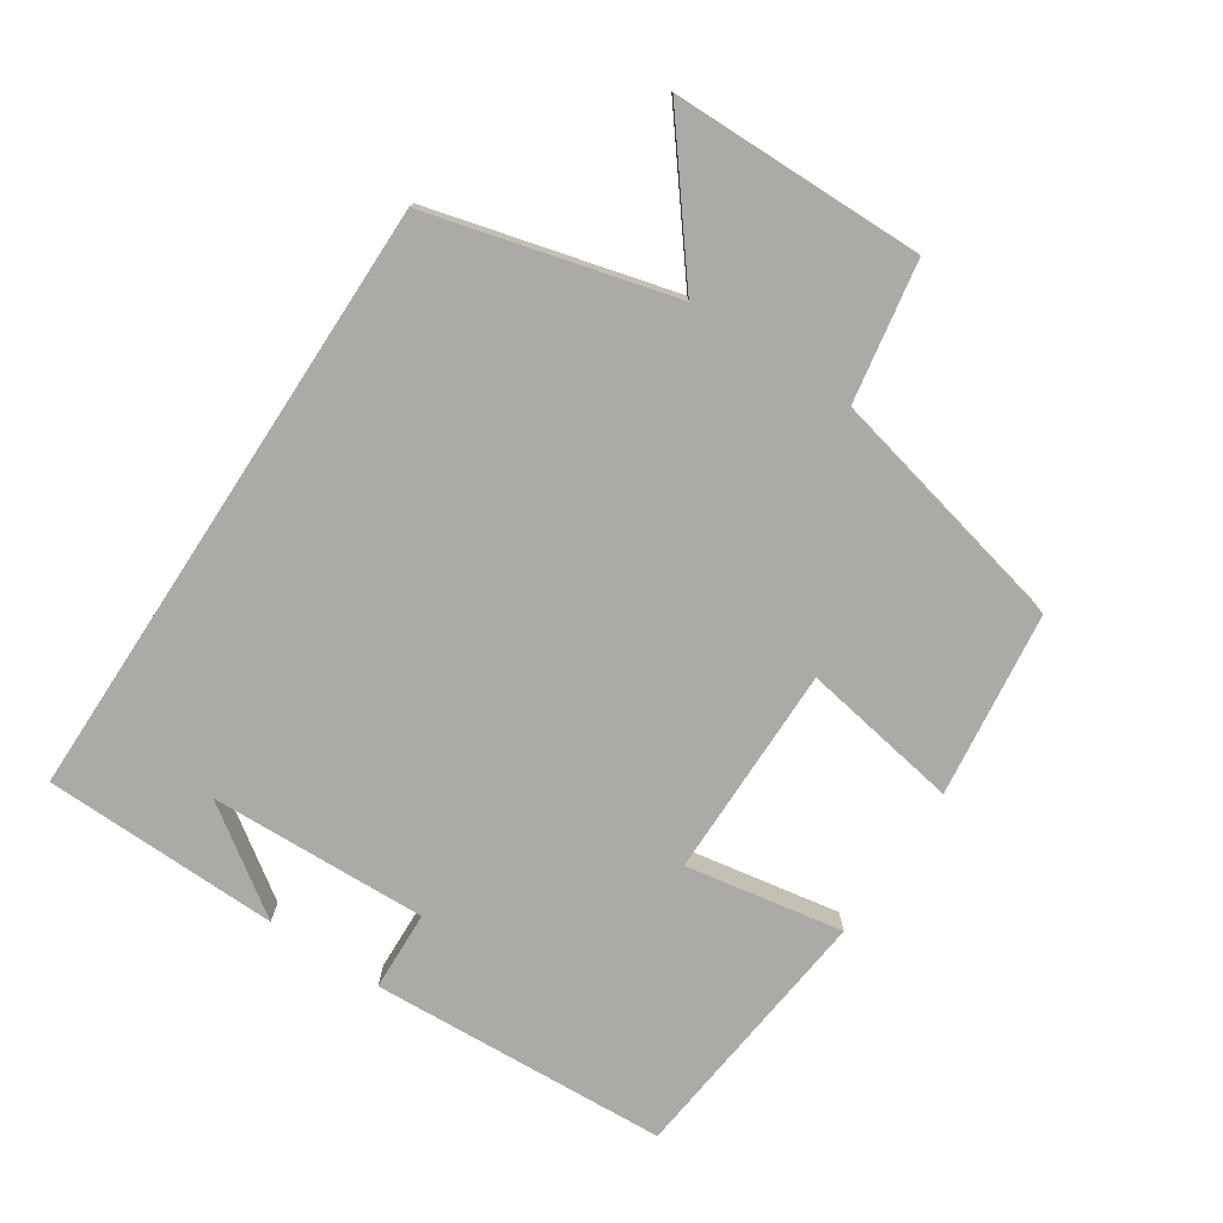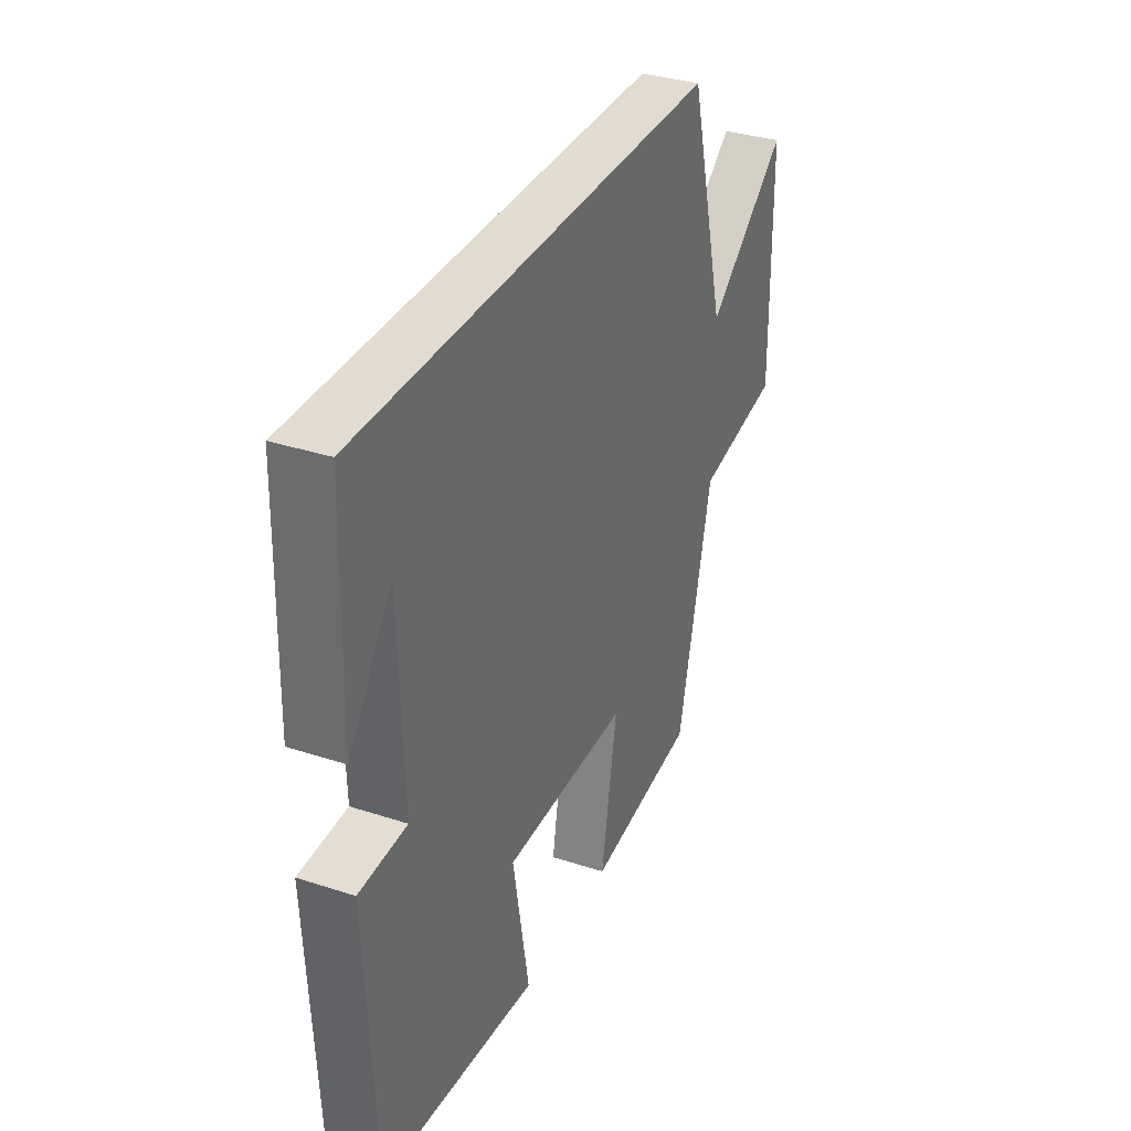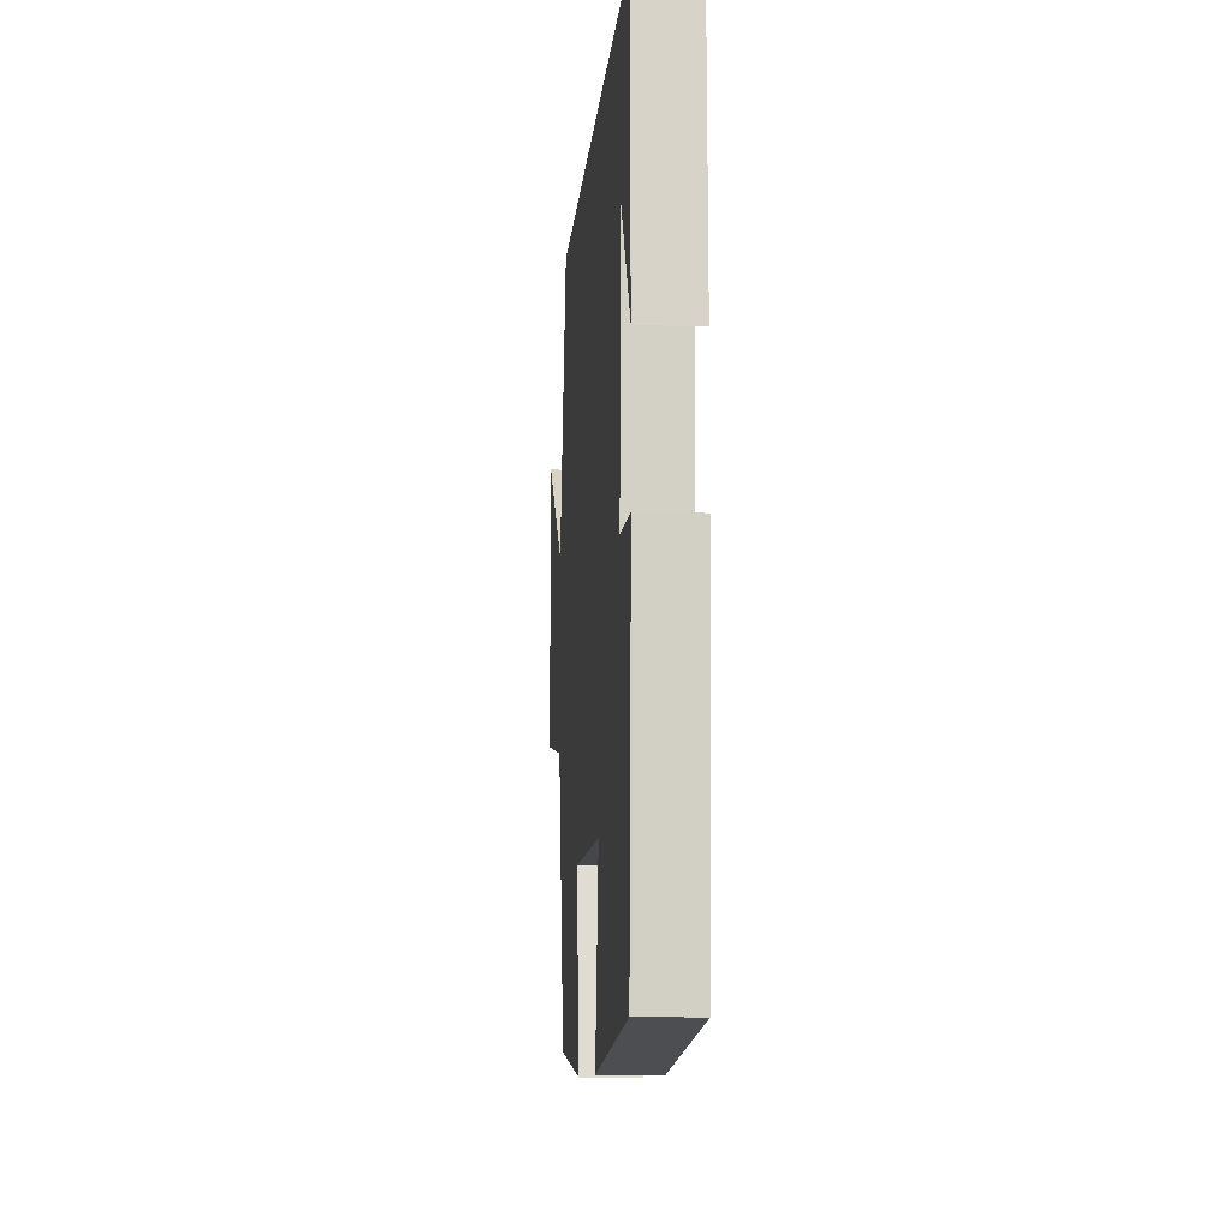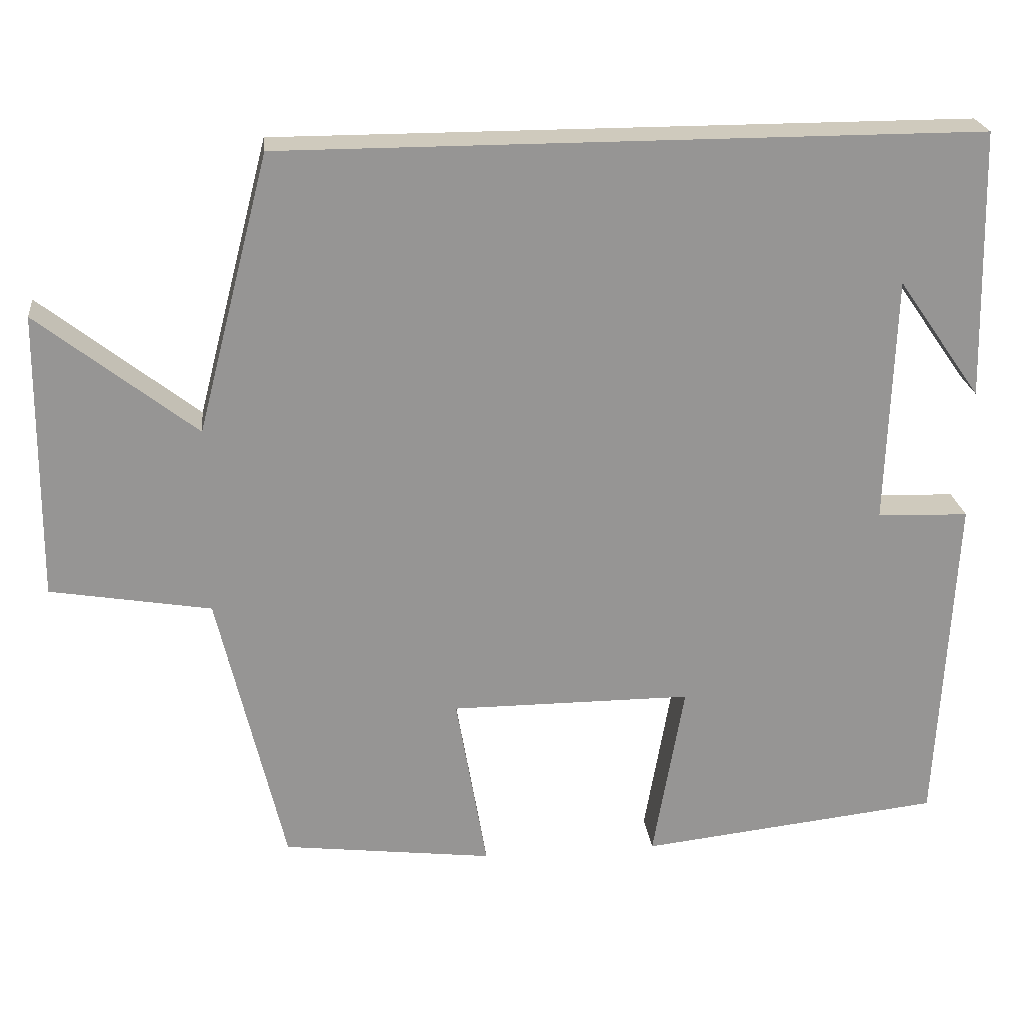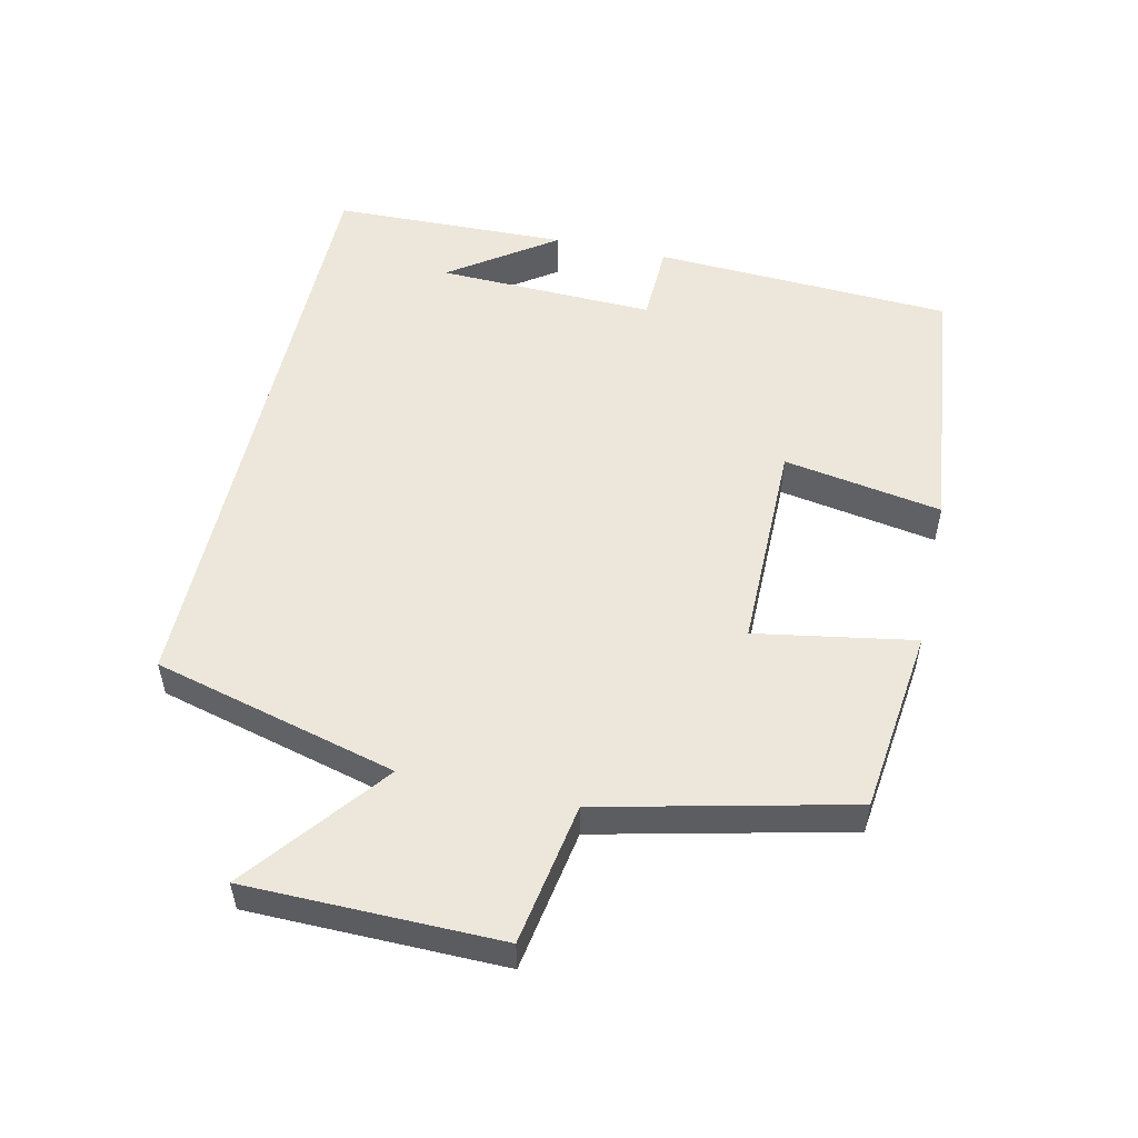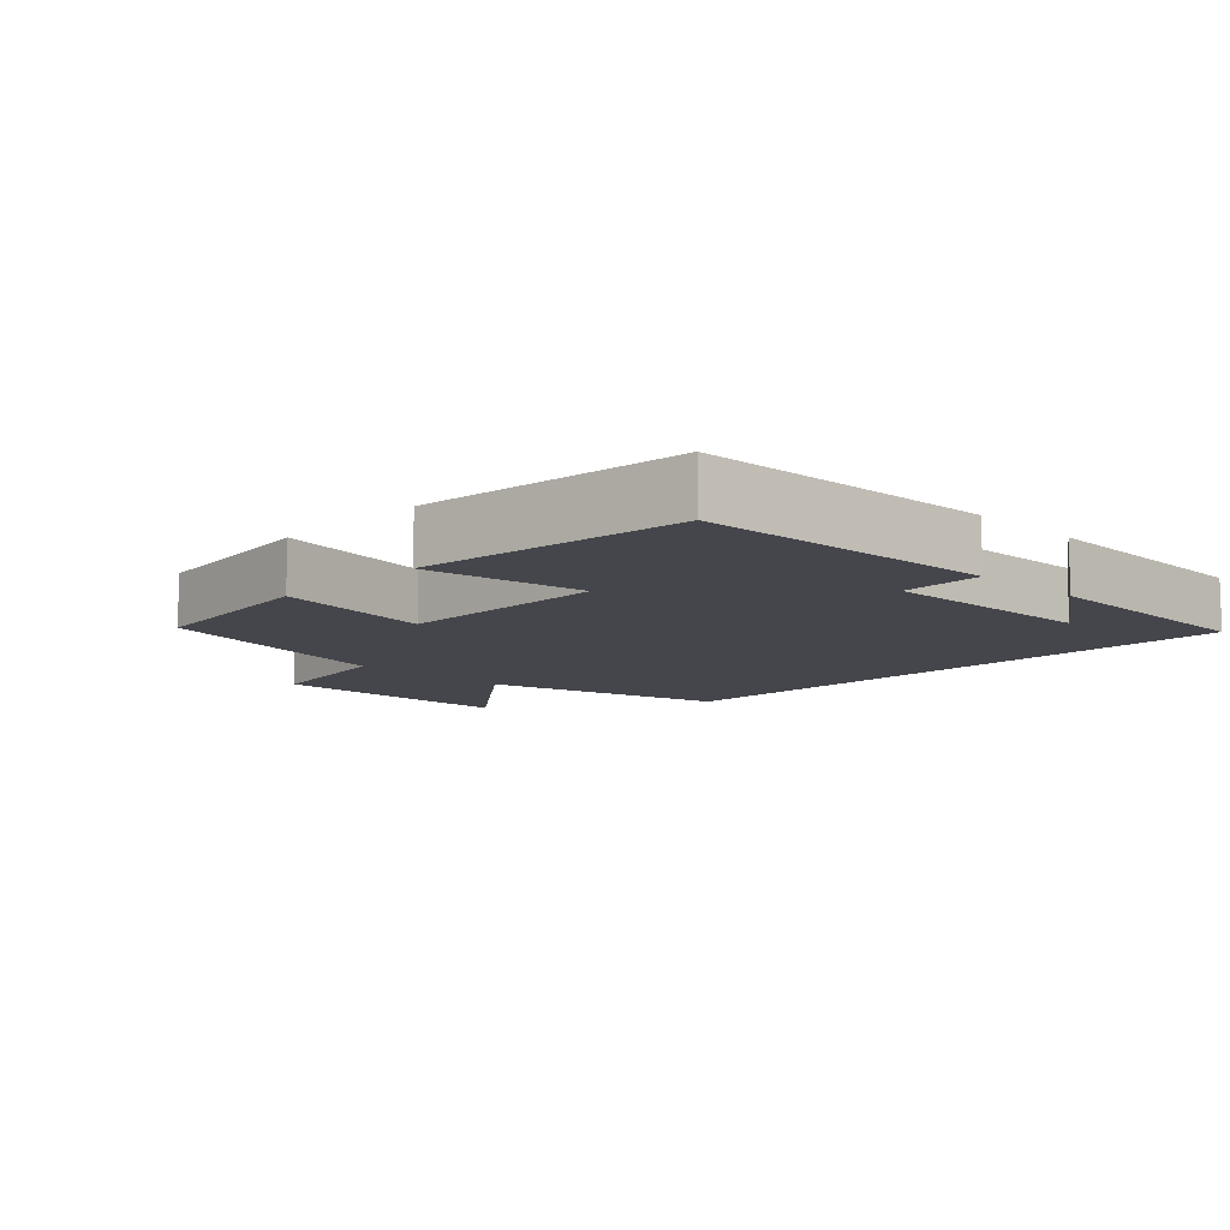
<metadata>
{"format":"obj","ext":"obj","renderer":"f3d","projection":"perspective","resolution":1024,"background":"white","views":[{"elev":-76.0,"azim":56.8,"up":"+Y"},{"elev":34.4,"azim":-66.2,"up":"+Z"},{"elev":-10.2,"azim":-94.7,"up":"+Z"},{"elev":22.9,"azim":173.6,"up":"+Z"},{"elev":53.0,"azim":102.6,"up":"+Y"},{"elev":-10.1,"azim":-134.5,"up":"+Y"}]}
</metadata>
<code>
v -0.478 0.07 -0.456
v -0.5 0.07 -0.017
v -0.382 0.07 -0.013
v -0.392 0.07 0.307
v -0.5 0.07 0.153
v -0.491 0.07 0.5
v 0.407 0.07 0.5
v 0.5 0.07 0.143
v 0.703 0.07 0.302
v 0.707 0.07 -0.068
v 0.5 0.07 -0.103
v 0.415 0.07 -0.467
v 0.143 0.07 -0.5
v 0.183 0.07 -0.268
v -0.129 0.07 -0.268
v -0.089 0.07 -0.5
v -0.478 0 -0.456
v -0.5 0 -0.017
v -0.382 0 -0.013
v -0.392 0 0.307
v -0.5 0 0.153
v -0.491 0 0.5
v 0.407 0 0.5
v 0.5 0 0.143
v 0.703 0 0.302
v 0.707 0 -0.068
v 0.5 0 -0.103
v 0.415 0 -0.467
v 0.143 0 -0.5
v 0.183 0 -0.268
v -0.129 0 -0.268
v -0.089 0 -0.5
f 1 2 3
f 16 1 3
f 15 16 3
f 14 15 3 4
f 11 12 13 14
f 11 14 4
f 8 9 10 11
f 8 11 4
f 7 8 4
f 6 7 4
f 4 5 6
f 19 18 17
f 19 17 32
f 19 32 31
f 20 19 31 30
f 30 29 28 27
f 20 30 27
f 27 26 25 24
f 20 27 24
f 20 24 23
f 20 23 22
f 22 21 20
f 1 17 18 2
f 2 18 19 3
f 3 19 20 4
f 4 20 21 5
f 5 21 22 6
f 6 22 23 7
f 7 23 24 8
f 8 24 25 9
f 9 25 26 10
f 10 26 27 11
f 11 27 28 12
f 12 28 29 13
f 13 29 30 14
f 14 30 31 15
f 15 31 32 16
f 16 32 17 1

</code>
